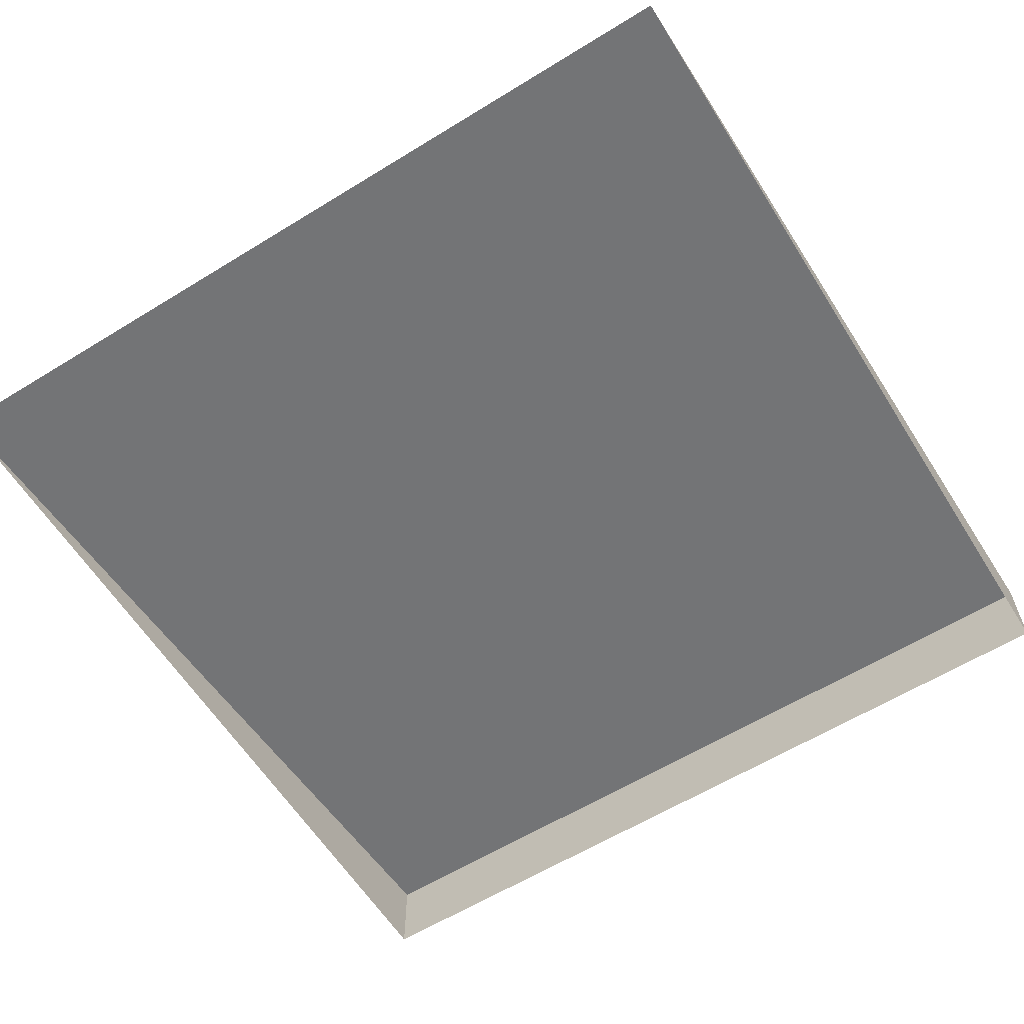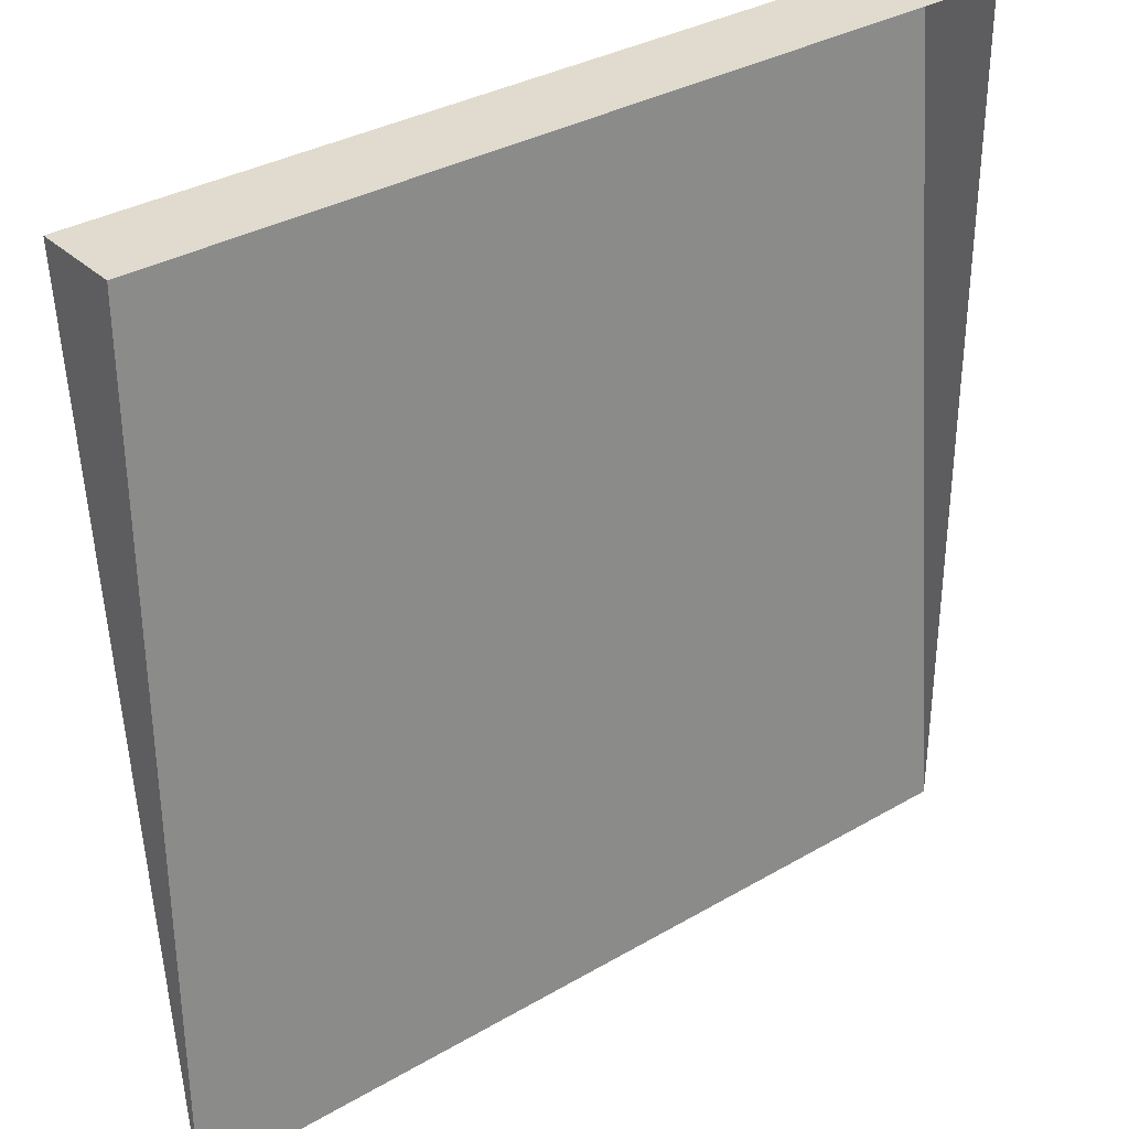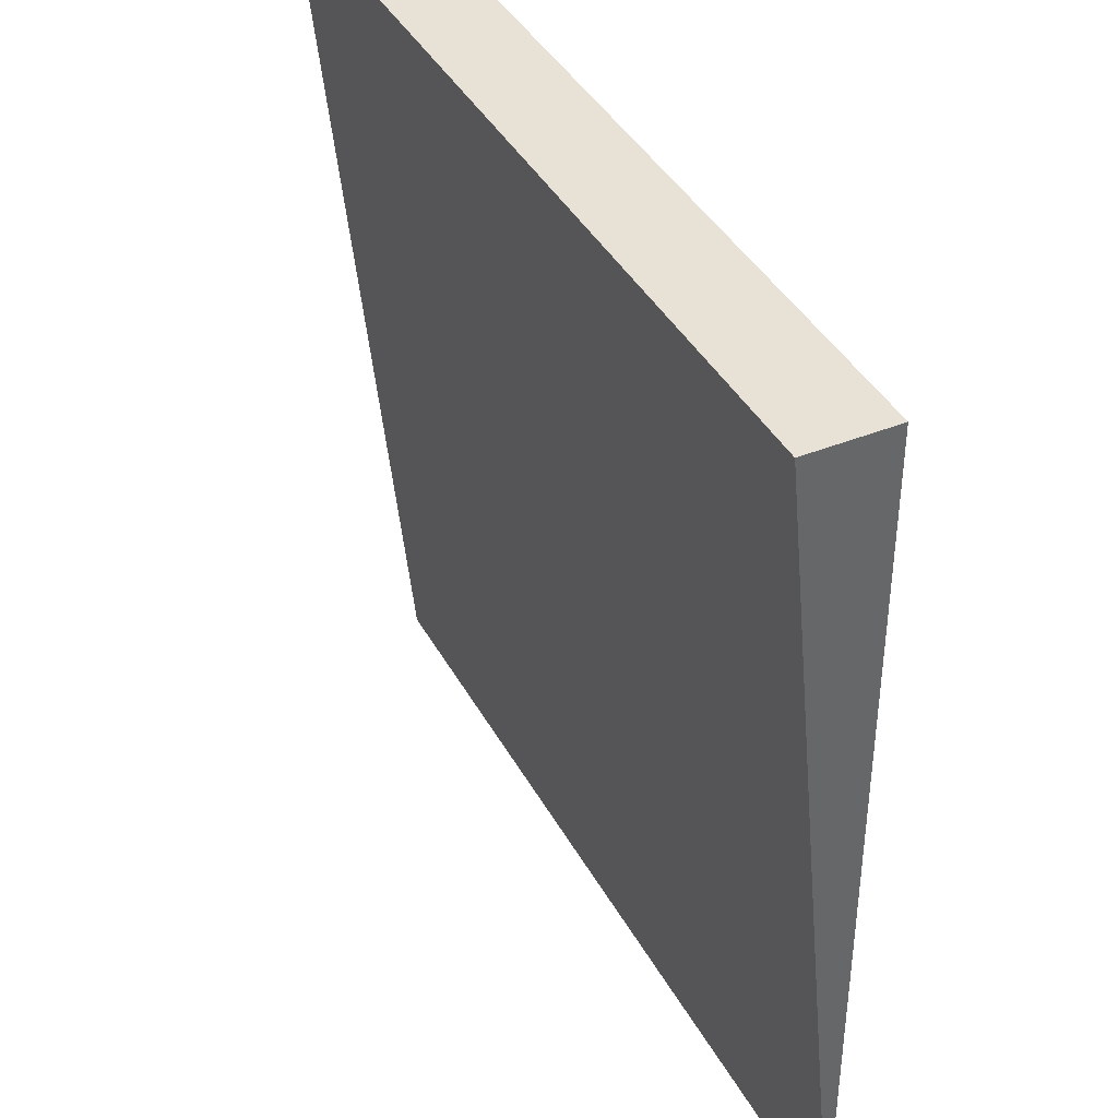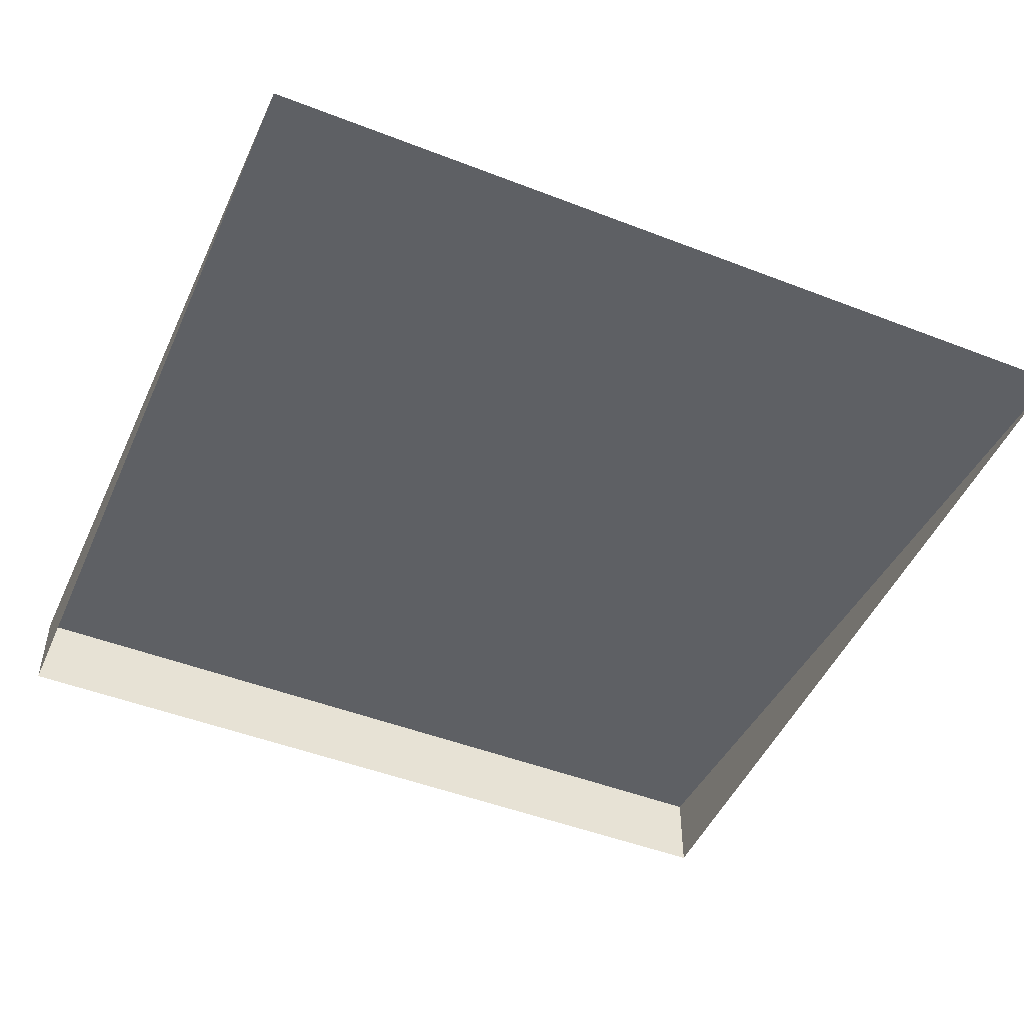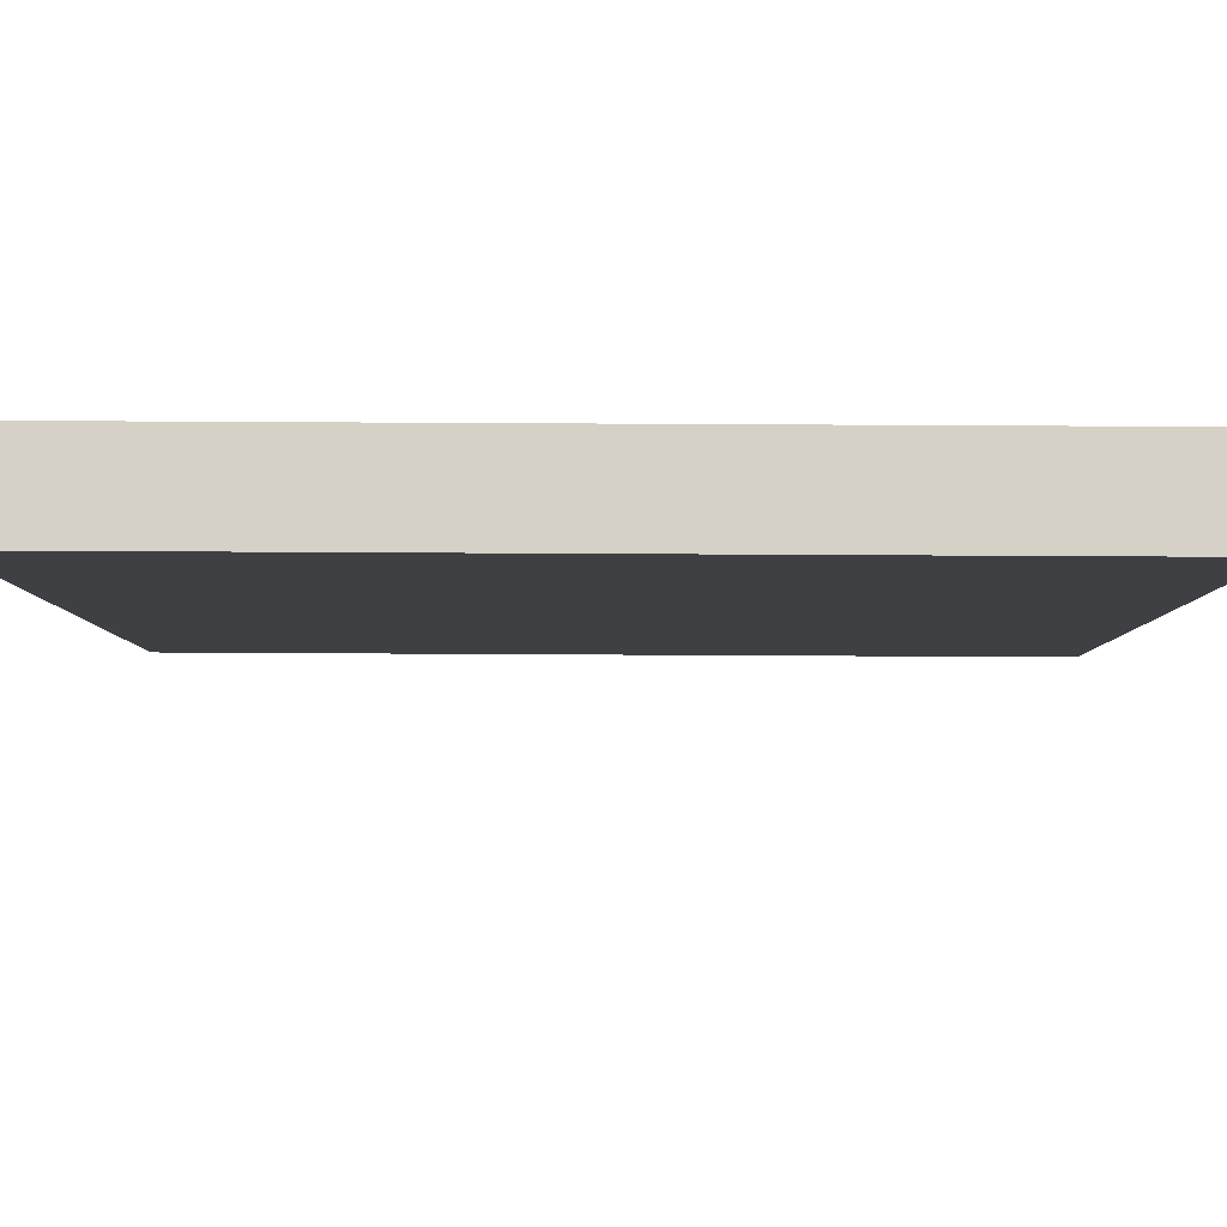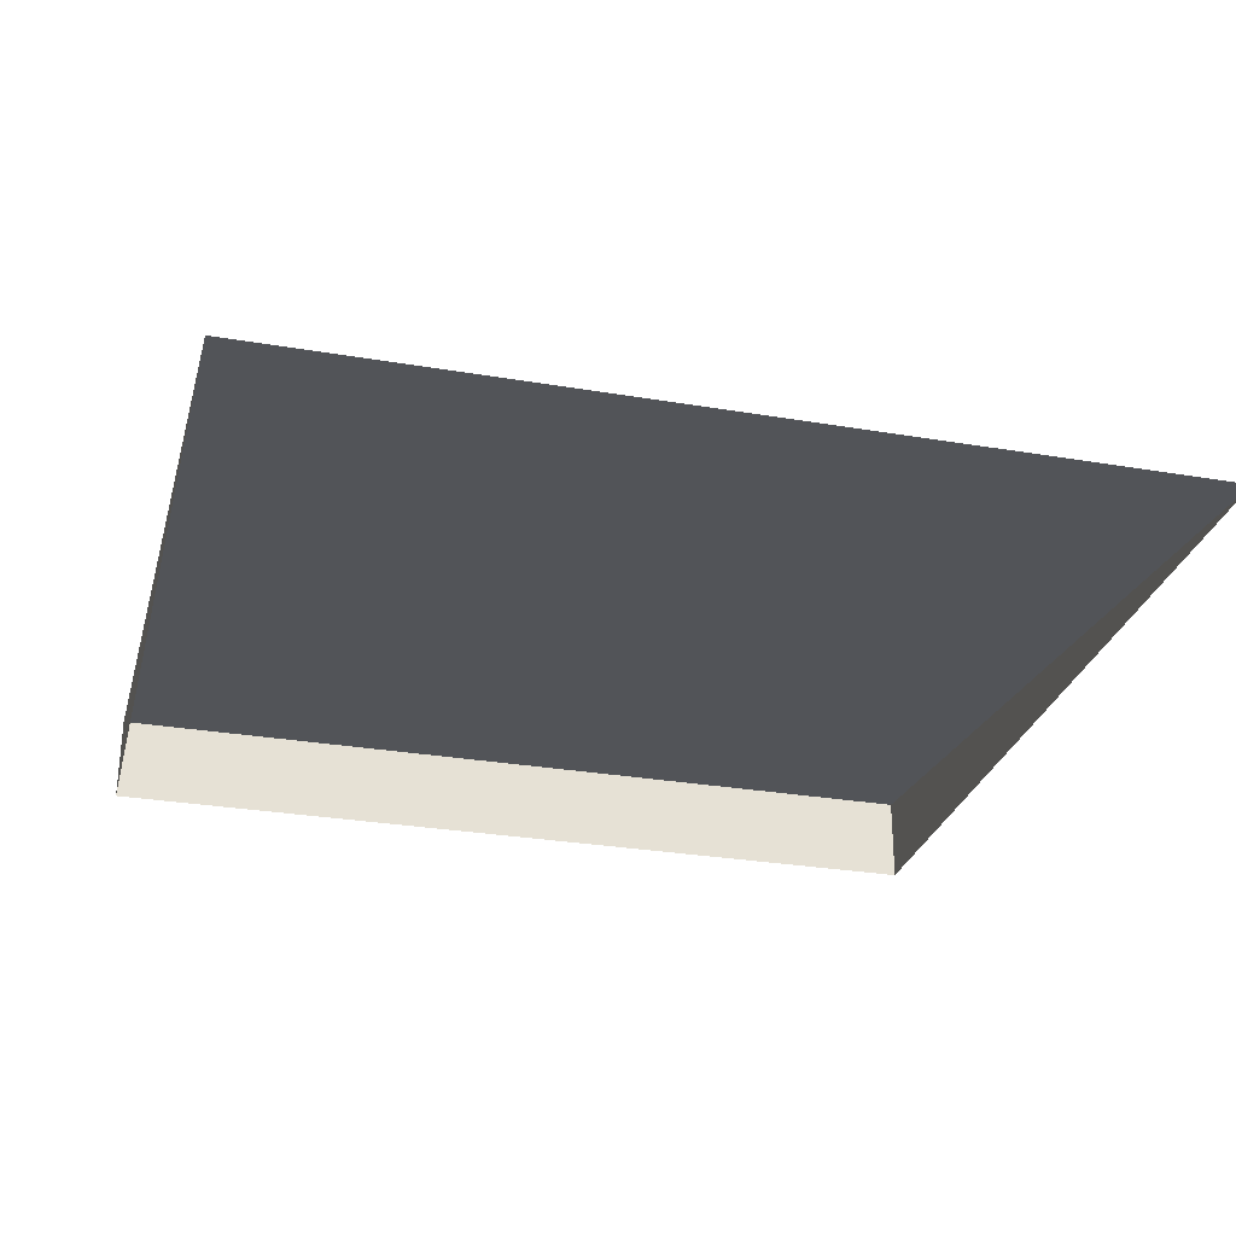
<metadata>
{"format":"obj","ext":"obj","renderer":"f3d","projection":"perspective","resolution":1024,"background":"white","views":[{"elev":-60.7,"azim":32.1,"up":"+Z"},{"elev":33.5,"azim":141.4,"up":"+Y"},{"elev":40.4,"azim":63.6,"up":"+Y"},{"elev":-48.3,"azim":-23.4,"up":"+Z"},{"elev":79.2,"azim":0.3,"up":"+Y"},{"elev":-28.5,"azim":-14.4,"up":"+Z"}]}
</metadata>
<code>
o Plane
v -5 -5 0
v 5 -5 0
v -5 5 0
v 5 5 0
v -5 5 1
v 5 5 1
f 3 5 6 4
f 1 2 6 5
f 4 6 2
f 3 1 5

</code>
